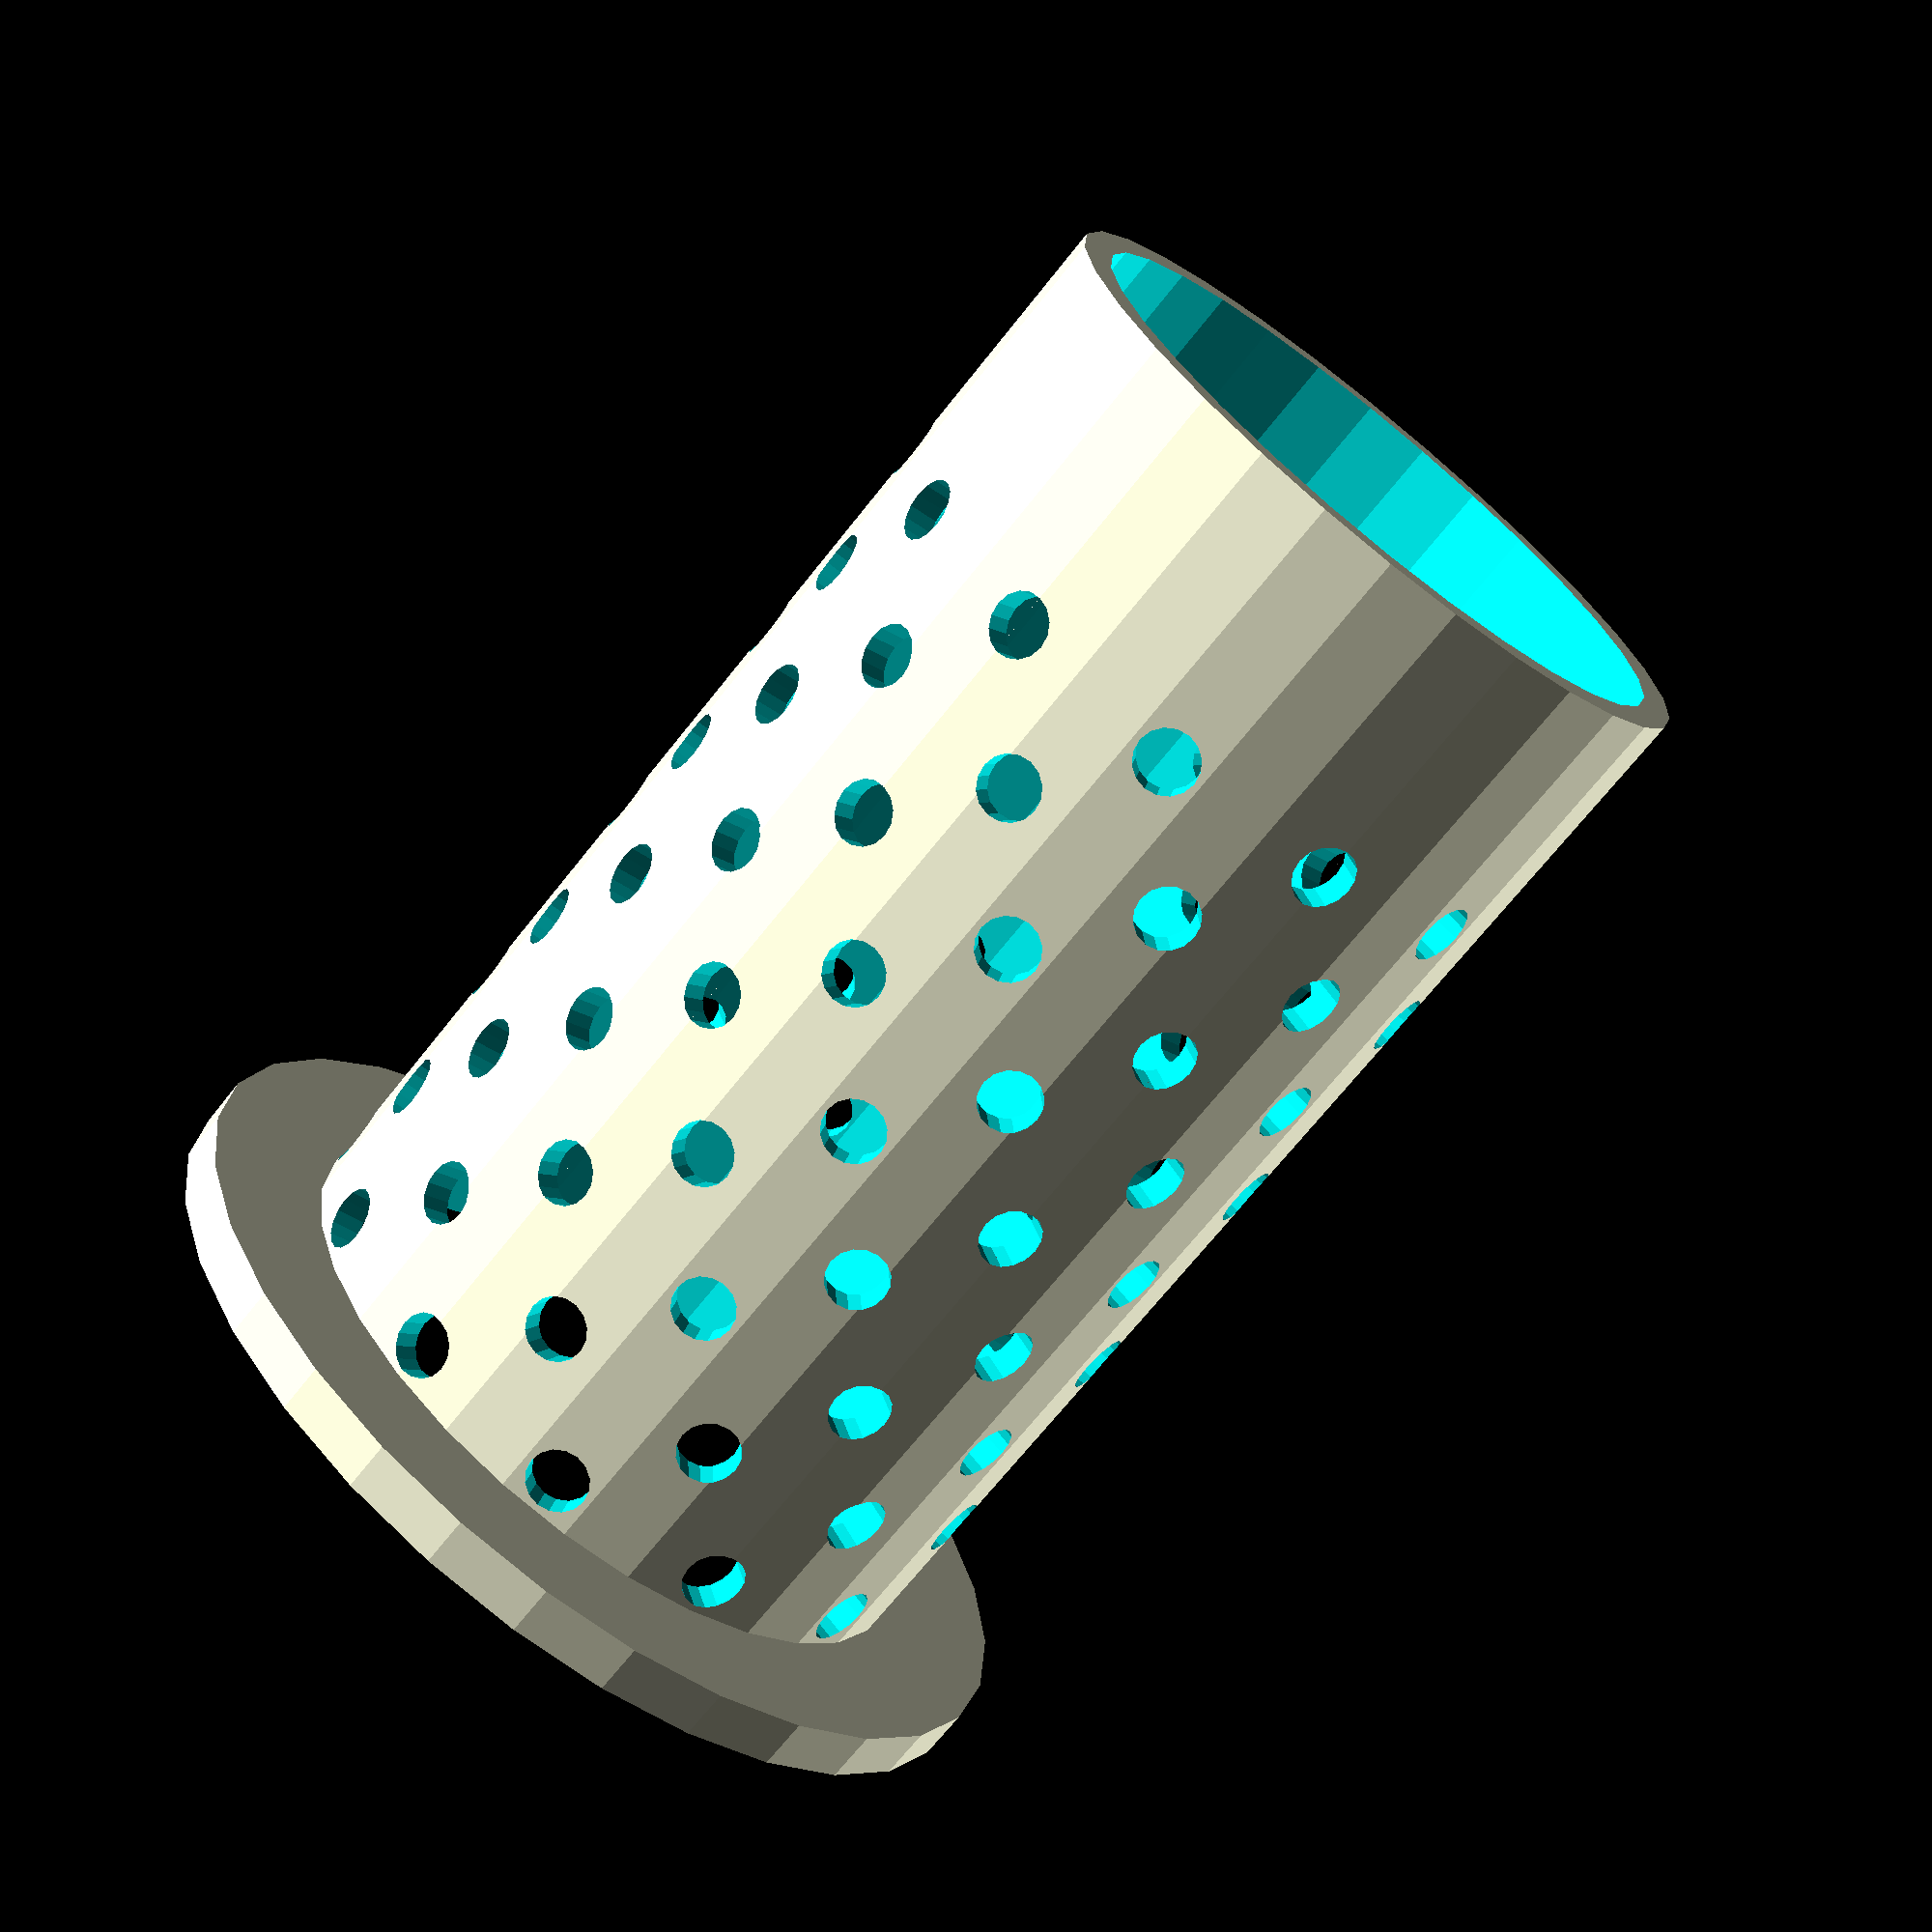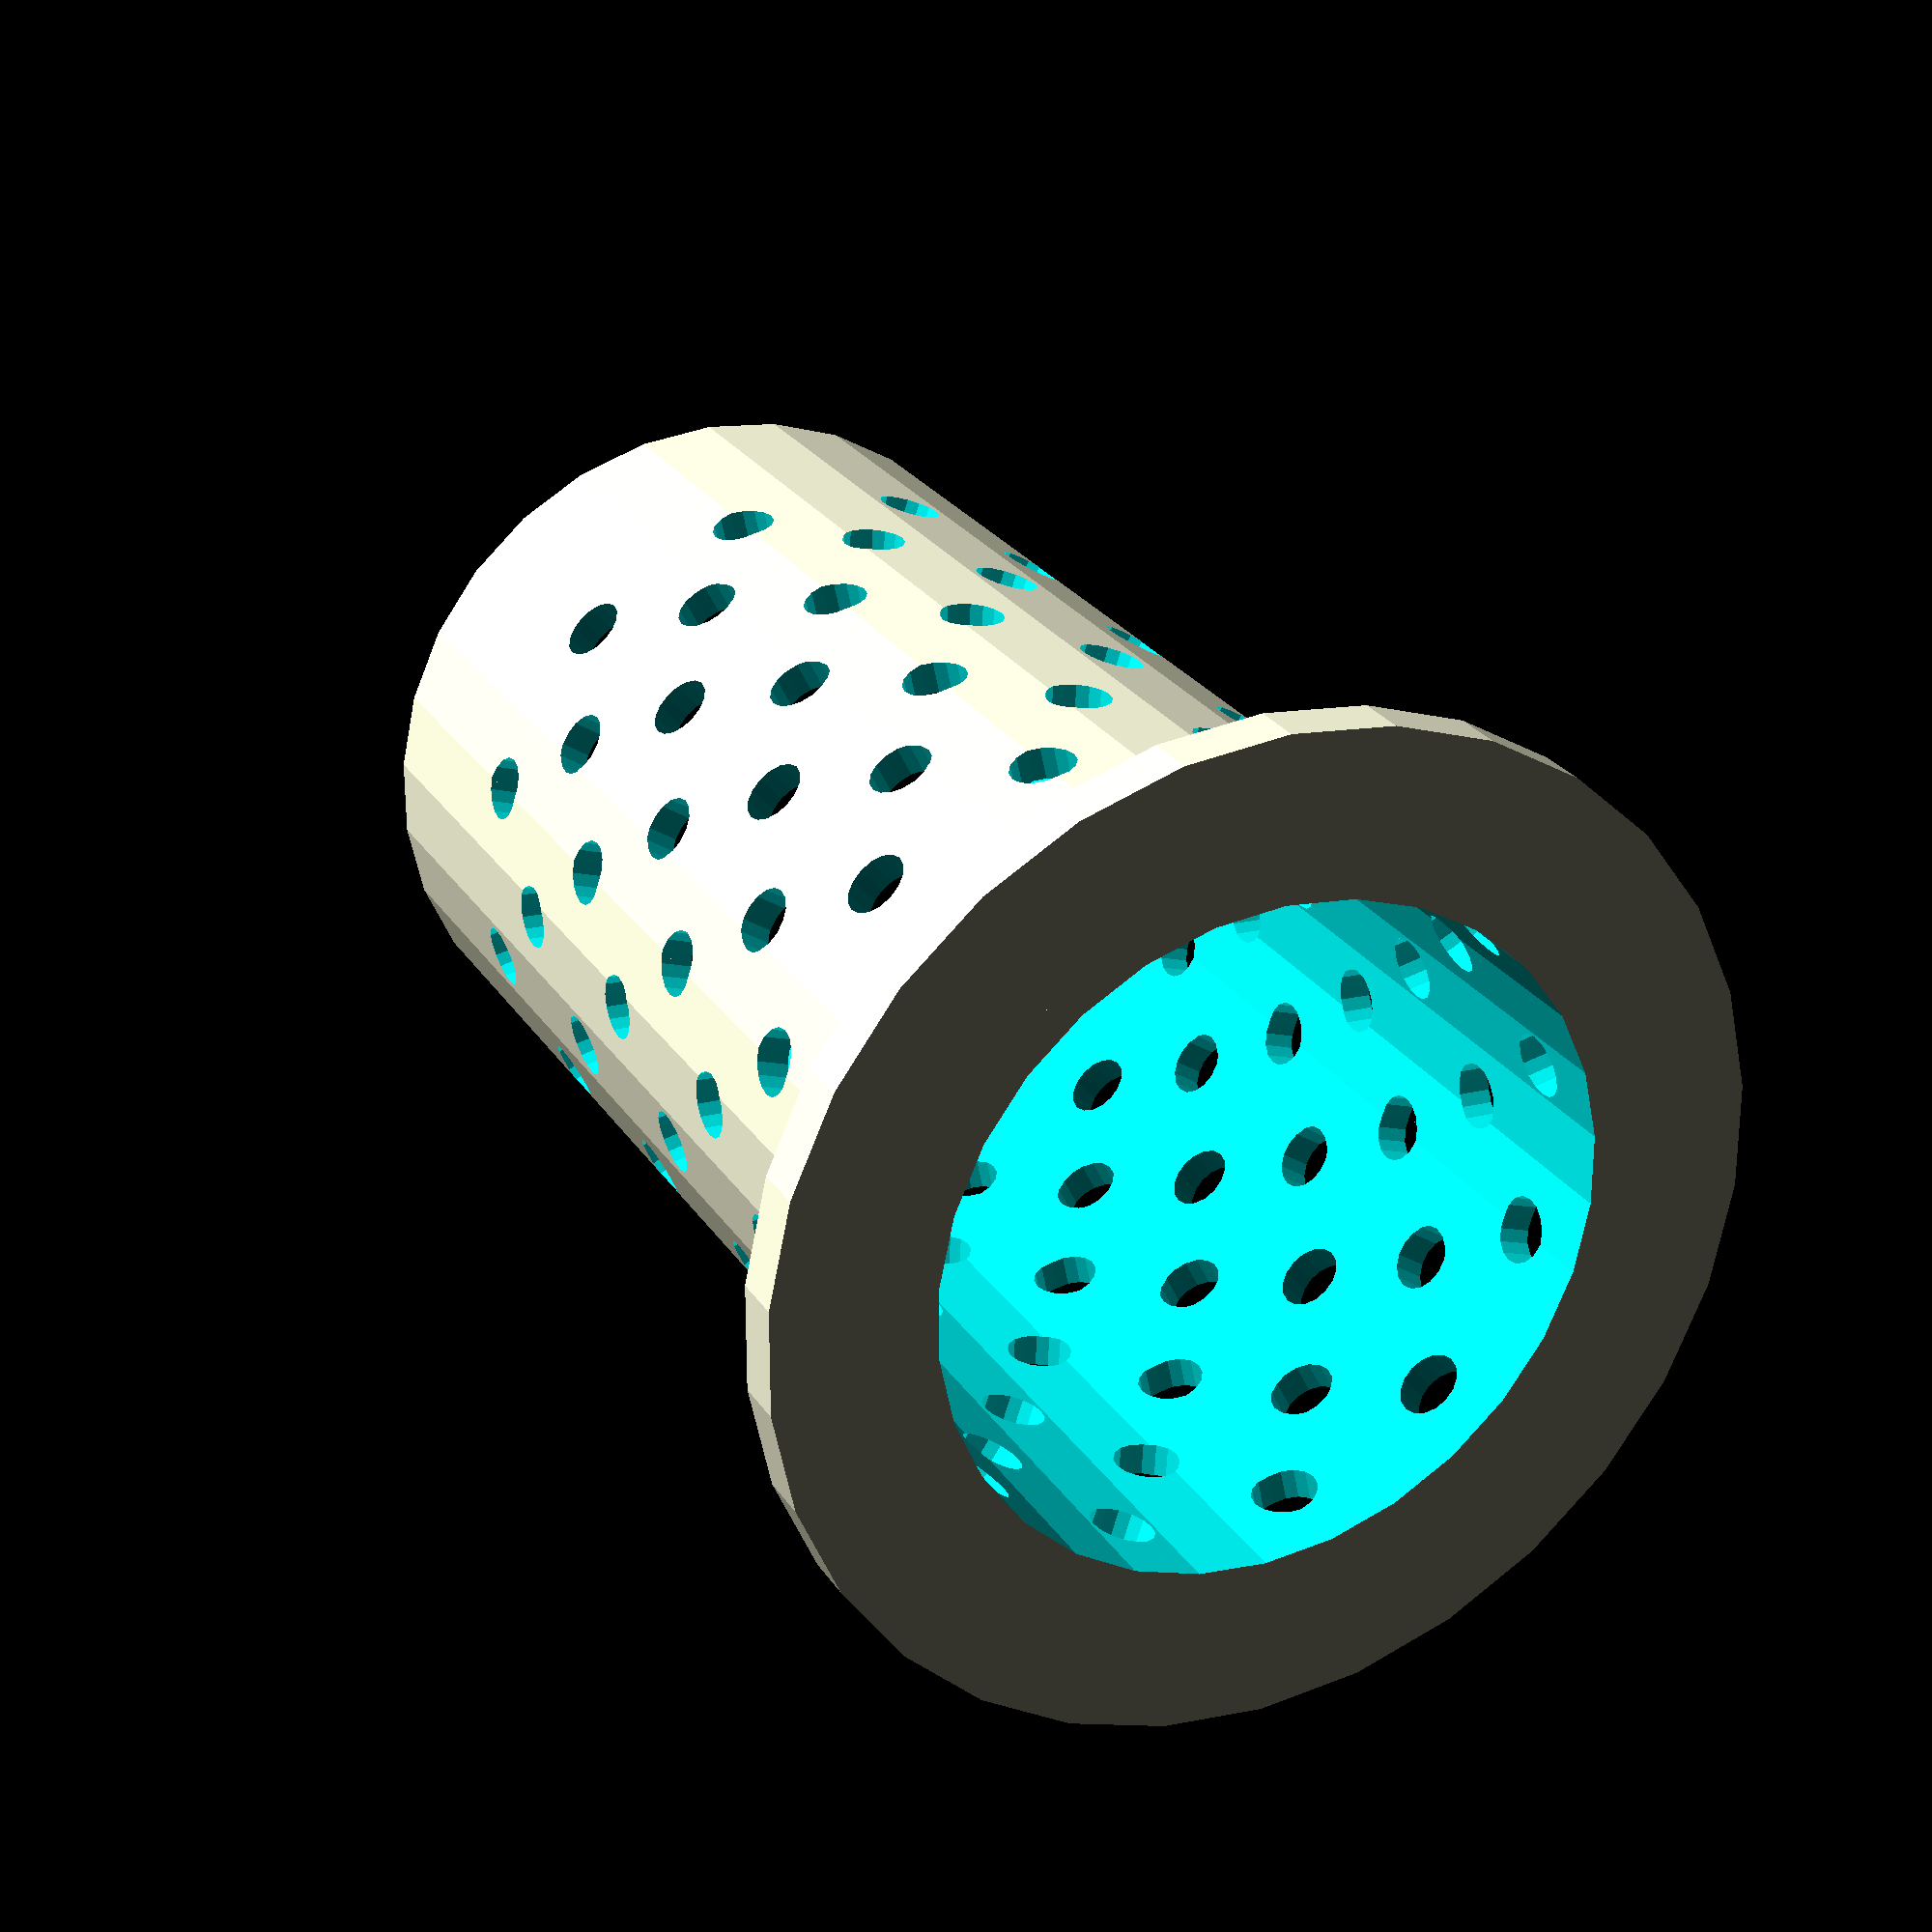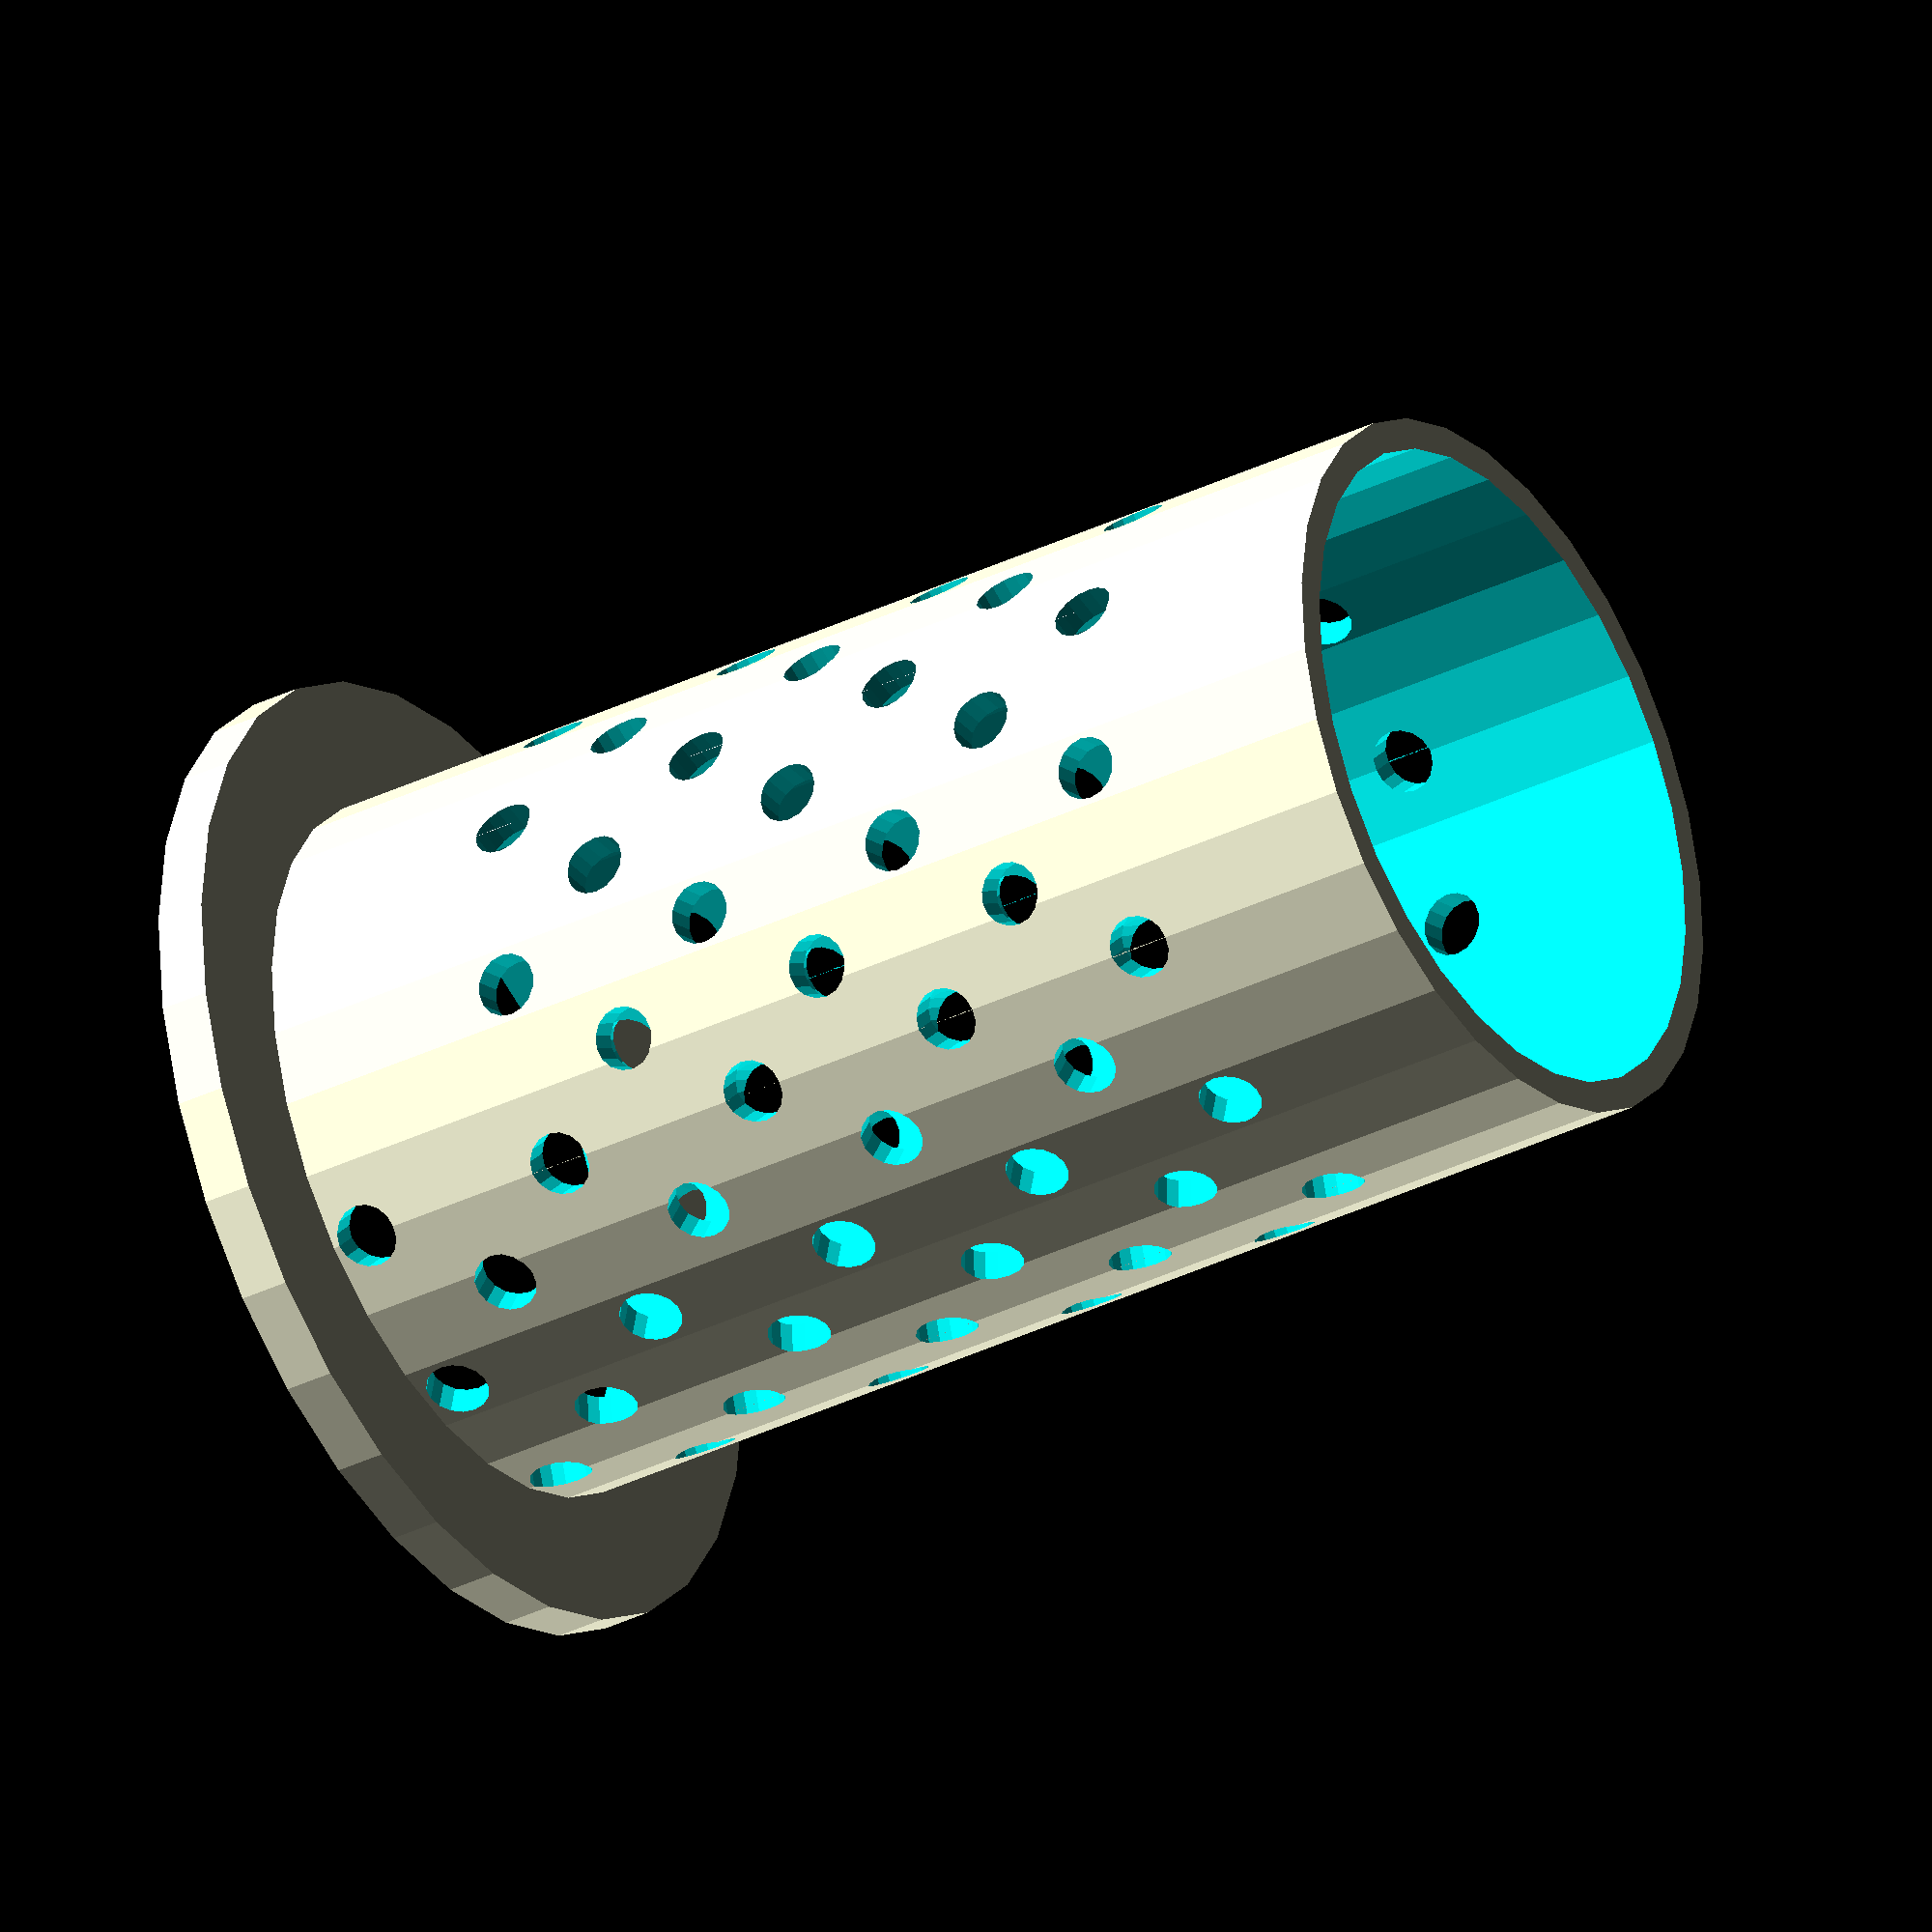
<openscad>
// Media guard , to prevent media (clay pellets etc) + roots
//from clogging the outflow

mediaGuard();

module mediaGuard(height=100,innerDia=52,wallSize=2.5, baseLip=10, baseLipHeight=4, res=30){
  fullDia = innerDia+wallSize*2;
  fudge= 0.1;
  
  bottomNoWaterZoneHeight = 2;//how heigh is the zone withouth holes at the base of the guard
  orientedWaterZoneHeight = 18; 
  orientedWaterZoneAlign  = "front"; //can be "front","back"
  topNoWaterZoneHeight = 10;
  
  holesDia = 5;
  holesRes = 16;
  vertHolesDist = holesDia + 4;
  
  radHolesNb = 12;
  
  module baseHole(length = fullDia){
    rotate([0,90,0]) cylinder(r=holesDia/2,h=length,$fn=holesRes,center=true);
  }
  
  module holes(){
    fullHolesZoneHeight = height - orientedWaterZoneHeight - bottomNoWaterZoneHeight - topNoWaterZoneHeight;
    verHolesNb         = (fullHolesZoneHeight-vertHolesDist) / vertHolesDist;
    layerRot  = (360 / radHolesNb)*1.5;// how much do we rotate holes for each "hole layer" so they are not aligned
    
    //for oriented holes region
    orientedHolesVerNb = orientedWaterZoneHeight / vertHolesDist;
    orientedHolesLength= fullDia/2;
    orientedHolesOffset = orientedWaterZoneAlign == "front" ? fullDia/2 : -fullDia/2;
    orientedHolesLayerRot  = (360 / radHolesNb)*0.5;// how much do we rotate holes for each "hole layer" so they are not aligned
    echo("orientedHolesVerNb",orientedHolesVerNb,"verHolesNb",verHolesNb,"orientedHolesOffset",orientedHolesOffset);
    
    
    //main hole
    translate([0,0,-fudge/2]) cylinder(r=innerDia/2,h=height+fudge,$fn=res);
    
    //all sided holes
    for( j = [0 : verHolesNb ] )
    {
      for ( i = [0 : radHolesNb/2] )
      {
          rotate( i * 360 / radHolesNb + ( j * layerRot ), [0, 0, 1])
          
          translate([0, 0, bottomNoWaterZoneHeight+orientedWaterZoneHeight+holesDia+j*vertHolesDist])
          baseHole();
      }
    }
    
    //oriented (one sided) holes
    for( j = [0 : orientedHolesVerNb-1 ] )
    {
      for ( i = [0 : radHolesNb/2] )
      {
          rotate( i * 360 / radHolesNb + ( j * orientedHolesLayerRot ), [0, 0, 1])
          translate([orientedHolesOffset, 0, bottomNoWaterZoneHeight+holesDia+j*vertHolesDist])
          baseHole(orientedHolesLength);
      }
    }
    
    
  }
  
  difference(){
        union(){
          cylinder(r=fullDia/2,h=height,$fn=res);
          cylinder(r=(fullDia+baseLip*2)/2, h=baseLipHeight);
        }
    holes();
  }
  
  
  
}

</openscad>
<views>
elev=69.6 azim=189.9 roll=321.6 proj=p view=solid
elev=154.5 azim=42.0 roll=25.5 proj=p view=wireframe
elev=214.7 azim=313.6 roll=236.7 proj=o view=wireframe
</views>
